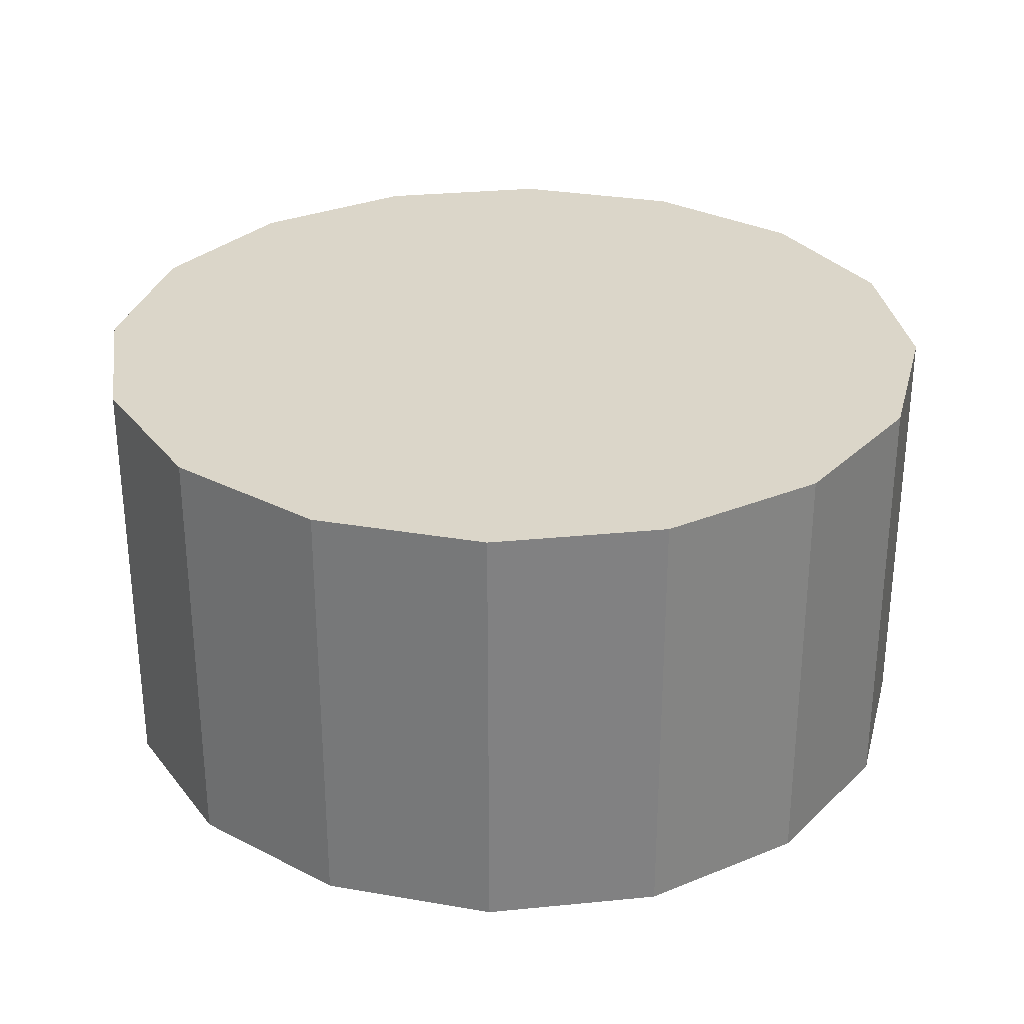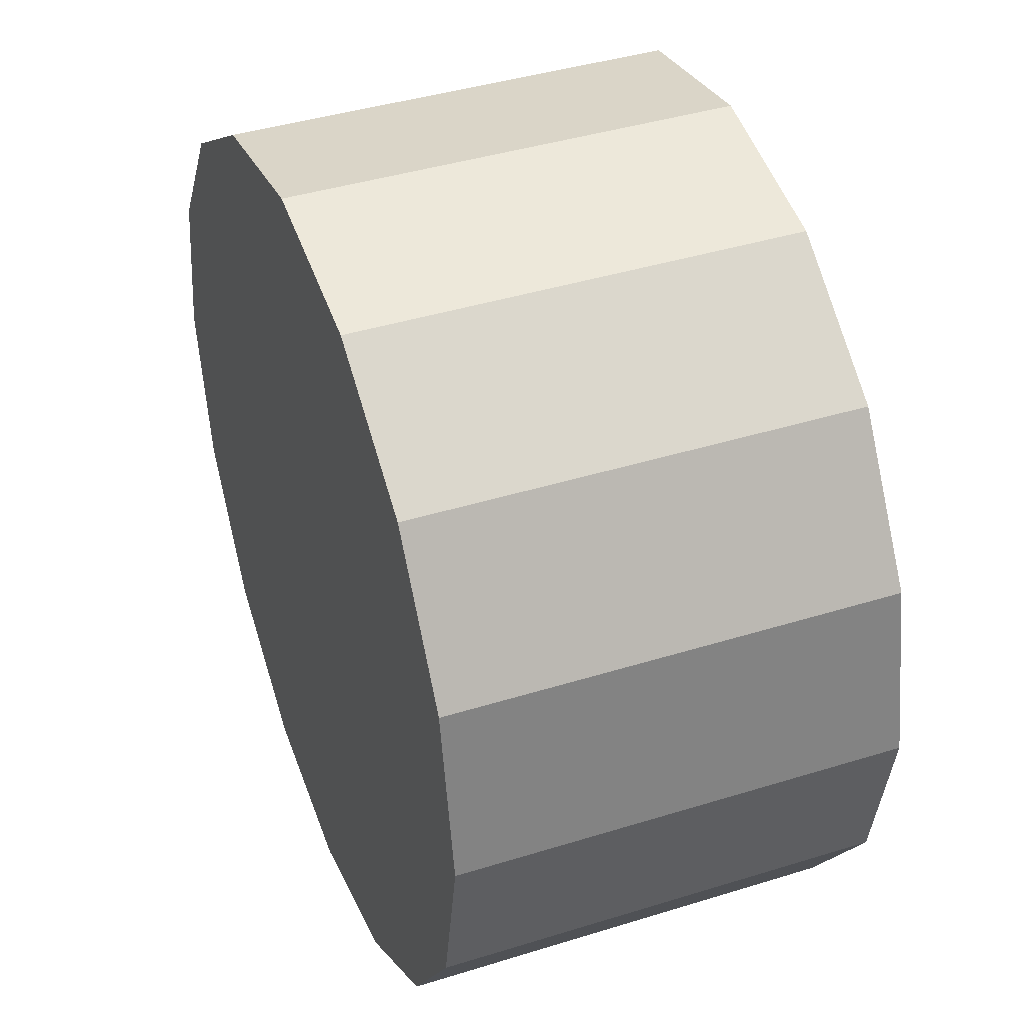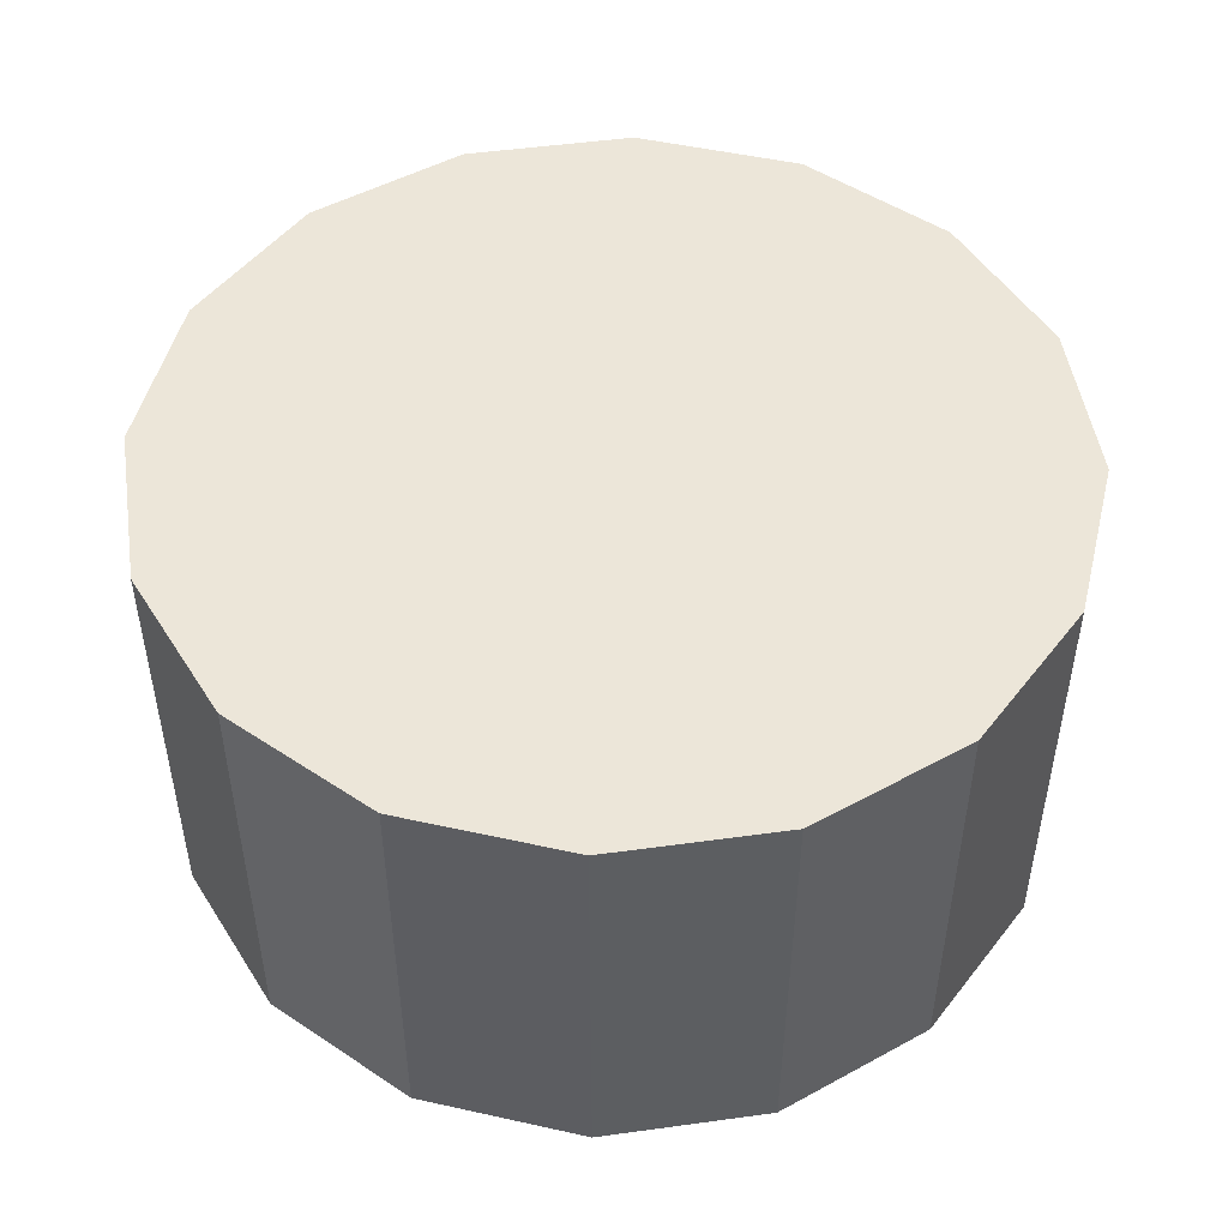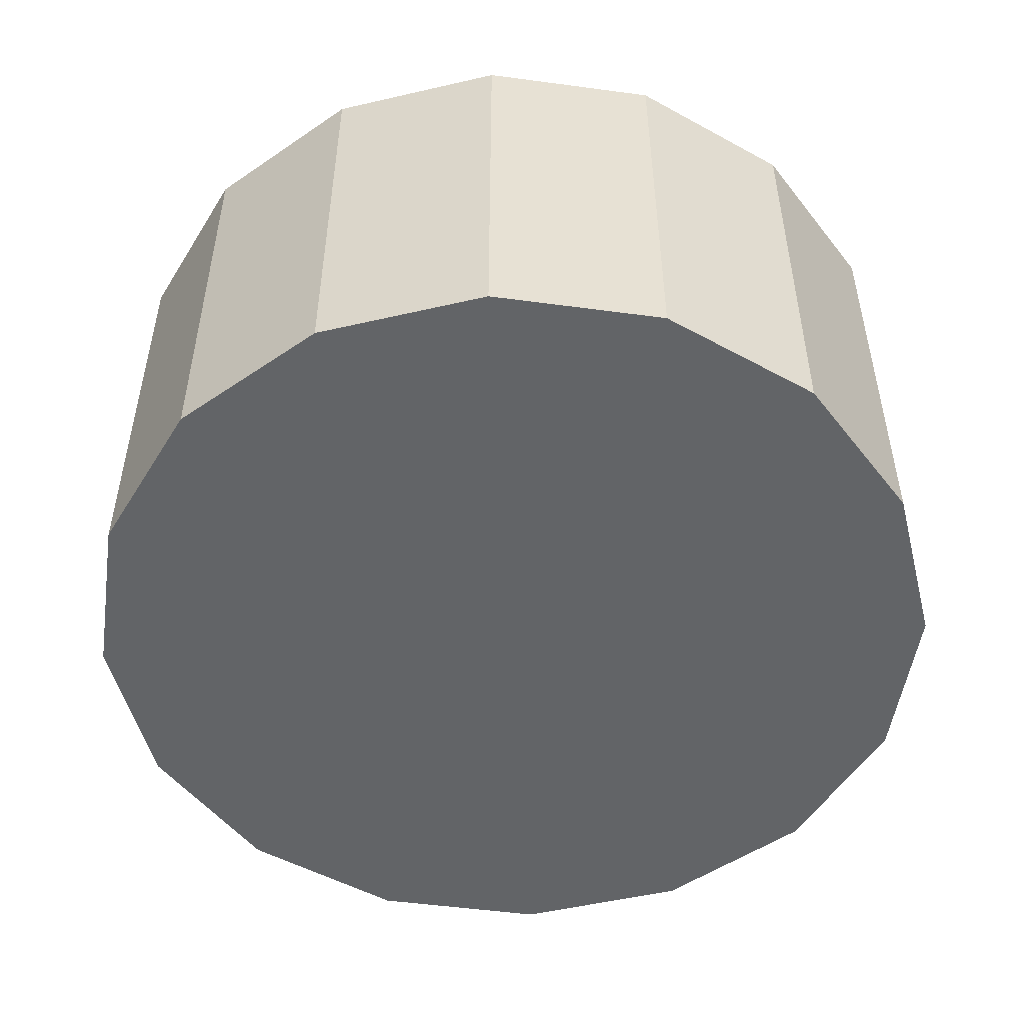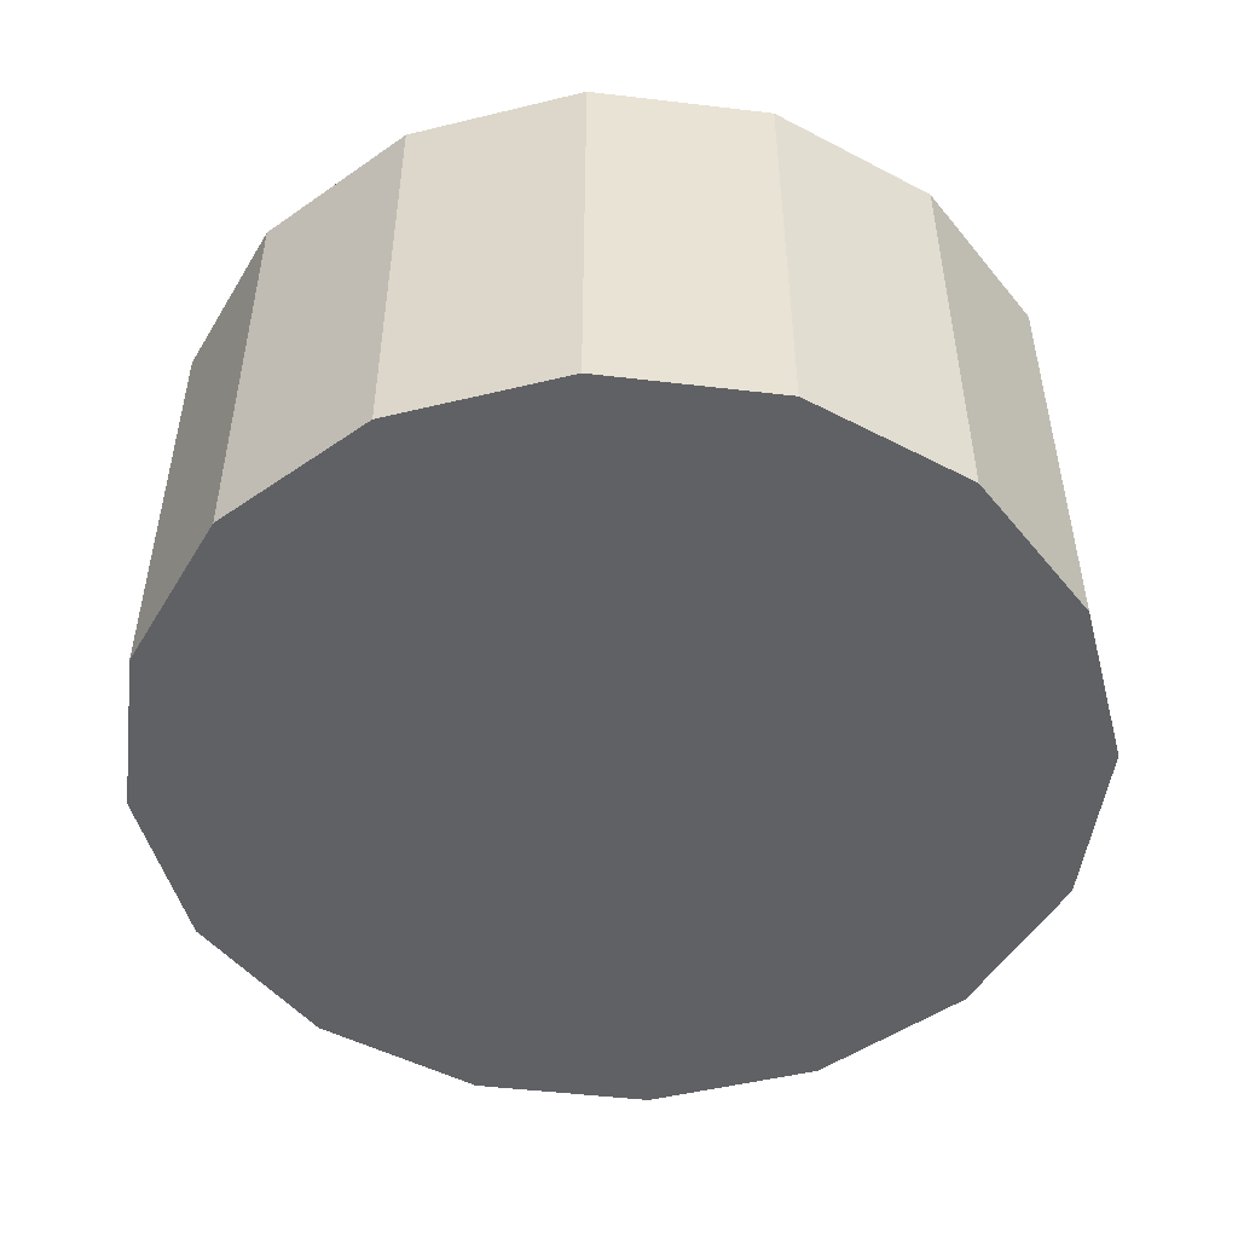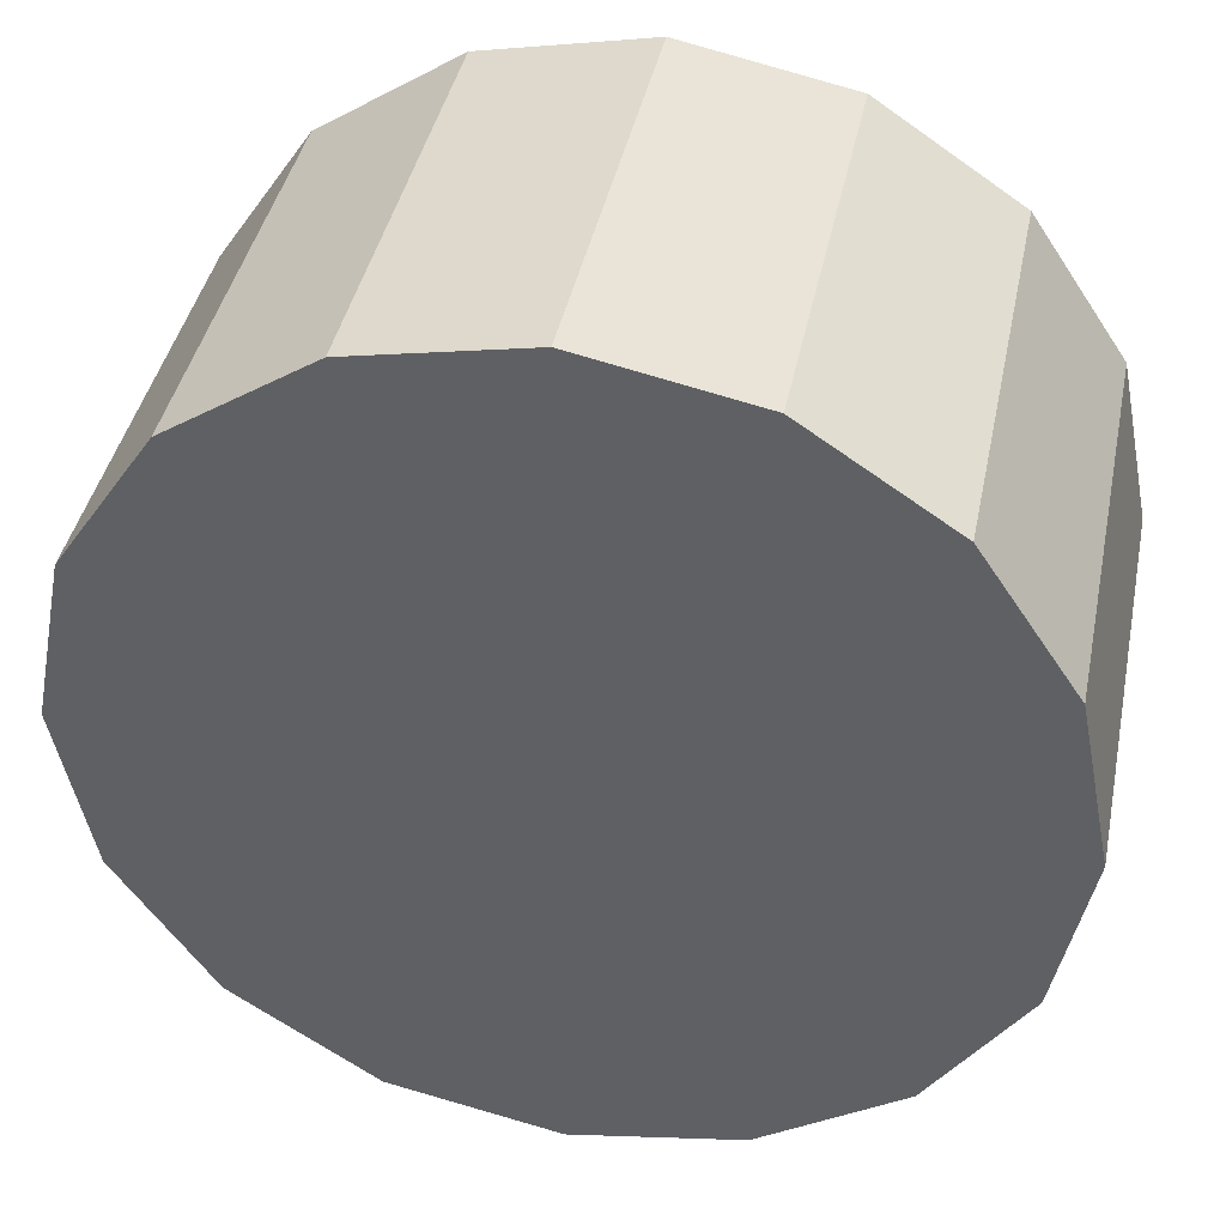
<metadata>
{"format":"obj","ext":"obj","renderer":"f3d","projection":"perspective","resolution":1024,"background":"white","views":[{"elev":29.9,"azim":-64.5,"up":"+Y"},{"elev":41.2,"azim":-110.7,"up":"+Z"},{"elev":49.3,"azim":-87.4,"up":"+Y"},{"elev":-51.1,"azim":-19.6,"up":"+Y"},{"elev":-49.6,"azim":3.8,"up":"+Y"},{"elev":41.2,"azim":11.5,"up":"+Z"}]}
</metadata>
<code>
o Cylinder_Cylinder.002
v -0.02908 1.851 0.2814
v -0.02908 3.851 0.2814
v 0.7363 1.851 0.4337
v 0.7363 3.851 0.4337
v 1.385 1.851 0.8672
v 1.385 3.851 0.8672
v 1.819 1.851 1.516
v 1.819 3.851 1.516
v 1.971 1.851 2.281
v 1.971 3.851 2.281
v 1.819 1.851 3.047
v 1.819 3.851 3.047
v 1.385 1.851 3.696
v 1.385 3.851 3.696
v 0.7363 1.851 4.129
v 0.7363 3.851 4.129
v -0.02908 1.851 4.281
v -0.02908 3.851 4.281
v -0.7944 1.851 4.129
v -0.7944 3.851 4.129
v -1.443 1.851 3.696
v -1.443 3.851 3.696
v -1.877 1.851 3.047
v -1.877 3.851 3.047
v -2.029 1.851 2.281
v -2.029 3.851 2.281
v -1.877 1.851 1.516
v -1.877 3.851 1.516
v -1.443 1.851 0.8672
v -1.443 3.851 0.8672
v -0.7944 1.851 0.4337
v -0.7944 3.851 0.4337
f 1 4 3
f 3 6 5
f 5 8 7
f 7 10 9
f 9 12 11
f 11 14 13
f 13 16 15
f 15 18 17
f 17 20 19
f 19 22 21
f 21 24 23
f 23 26 25
f 25 28 27
f 27 30 29
f 22 14 6
f 29 32 31
f 31 2 1
f 15 23 31
f 1 2 4
f 3 4 6
f 5 6 8
f 7 8 10
f 9 10 12
f 11 12 14
f 13 14 16
f 15 16 18
f 17 18 20
f 19 20 22
f 21 22 24
f 23 24 26
f 25 26 28
f 27 28 30
f 6 4 2
f 2 32 30
f 30 28 26
f 26 24 22
f 22 20 18
f 18 16 14
f 14 12 10
f 10 8 6
f 6 2 30
f 30 26 22
f 22 18 14
f 14 10 6
f 6 30 22
f 29 30 32
f 31 32 2
f 31 1 3
f 3 5 7
f 7 9 11
f 11 13 15
f 15 17 19
f 19 21 23
f 23 25 27
f 27 29 31
f 31 3 7
f 7 11 15
f 15 19 23
f 23 27 31
f 31 7 15

</code>
